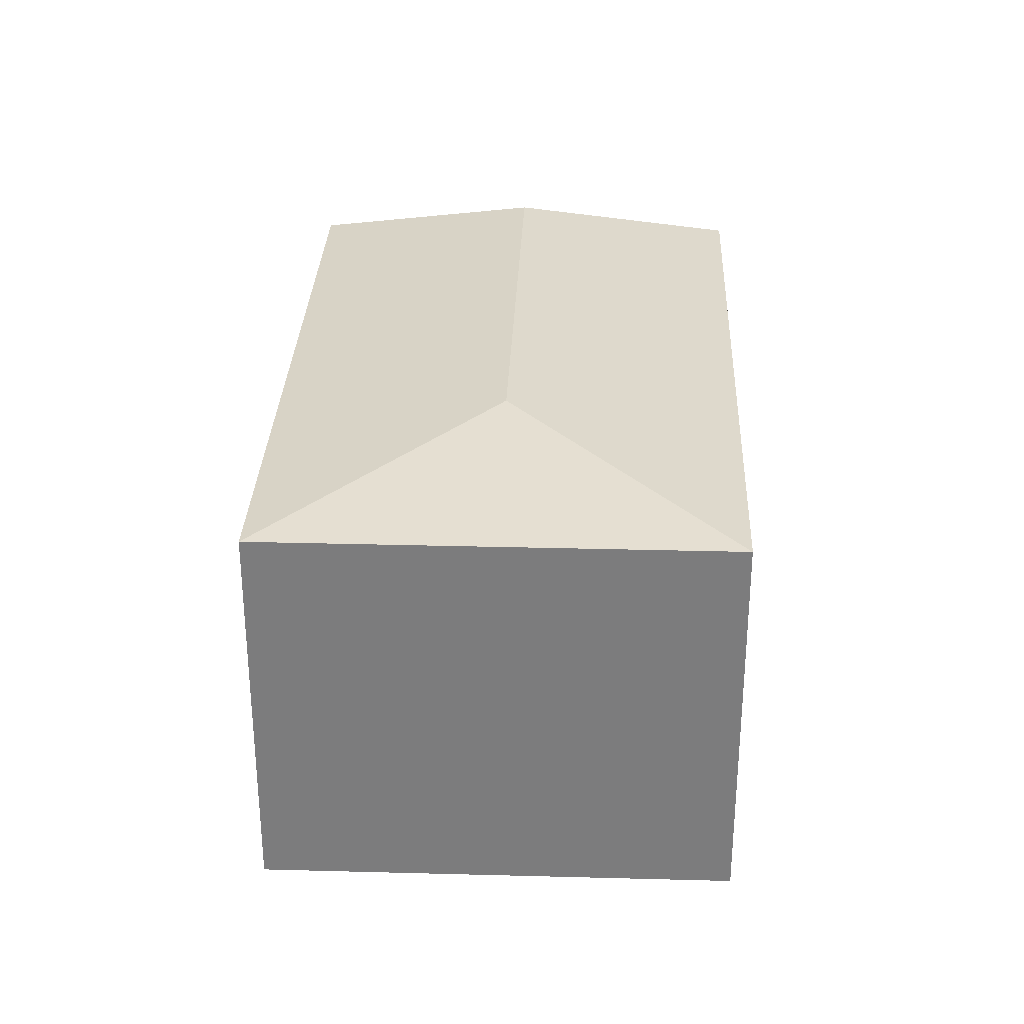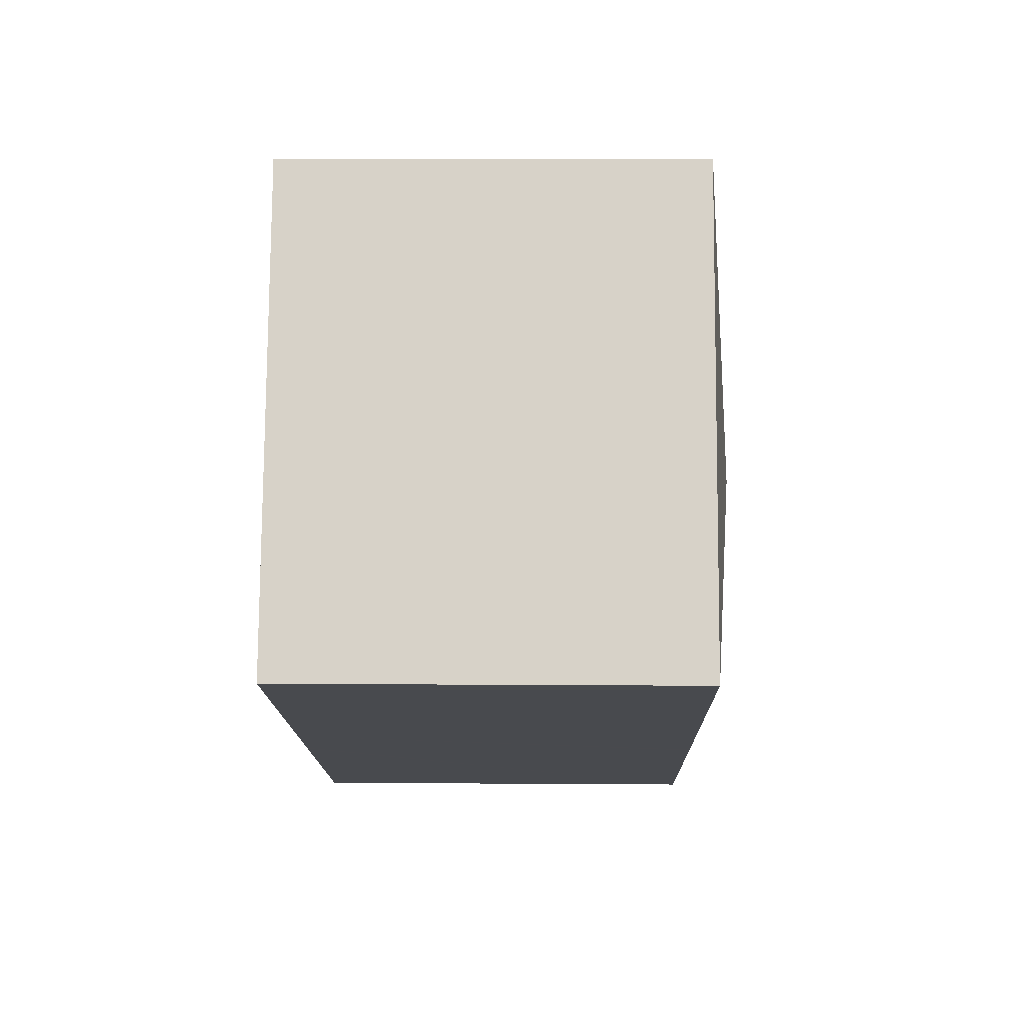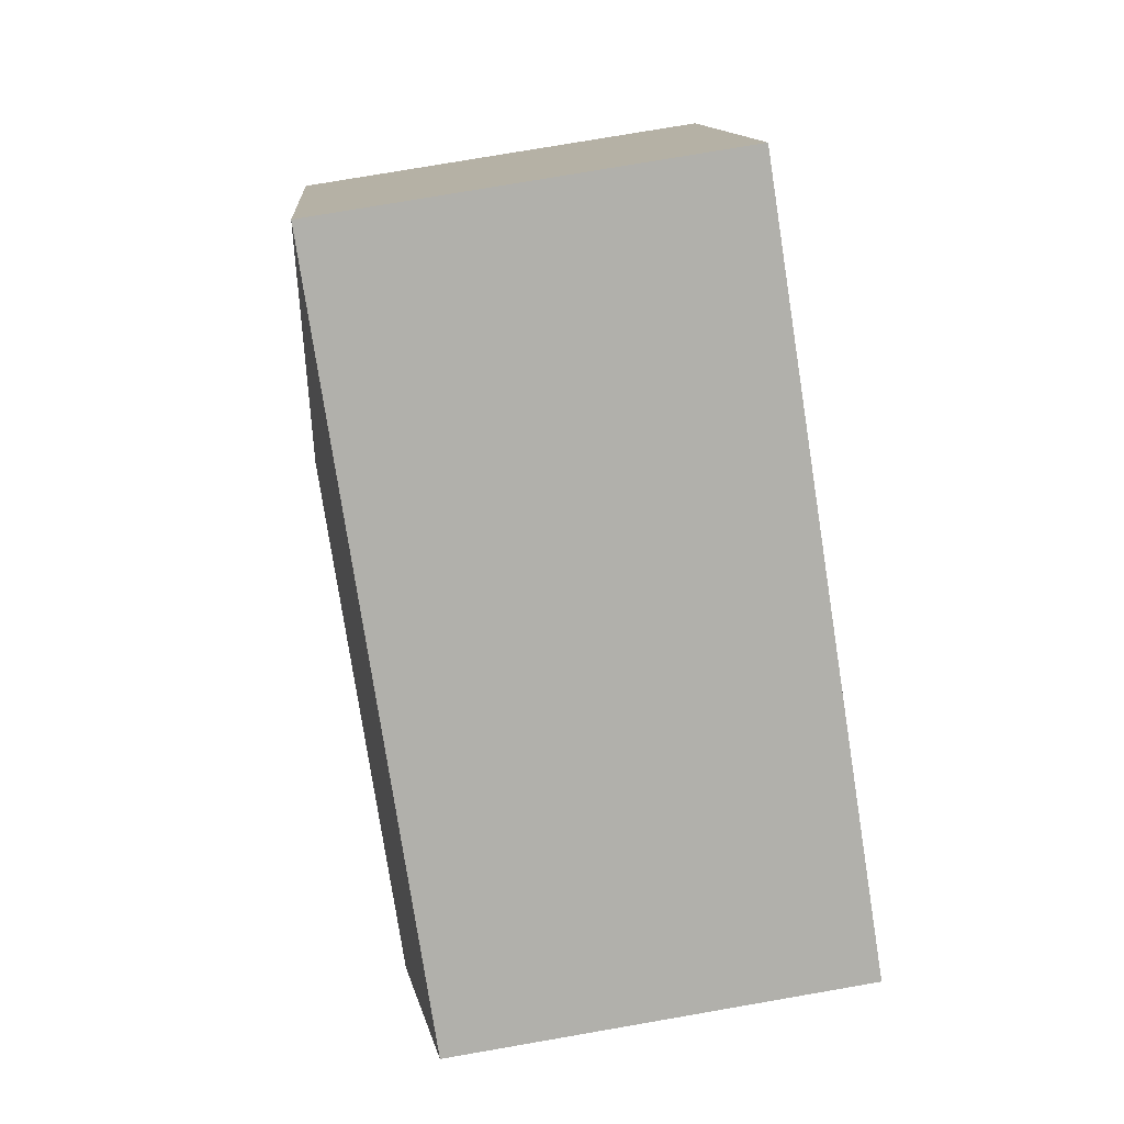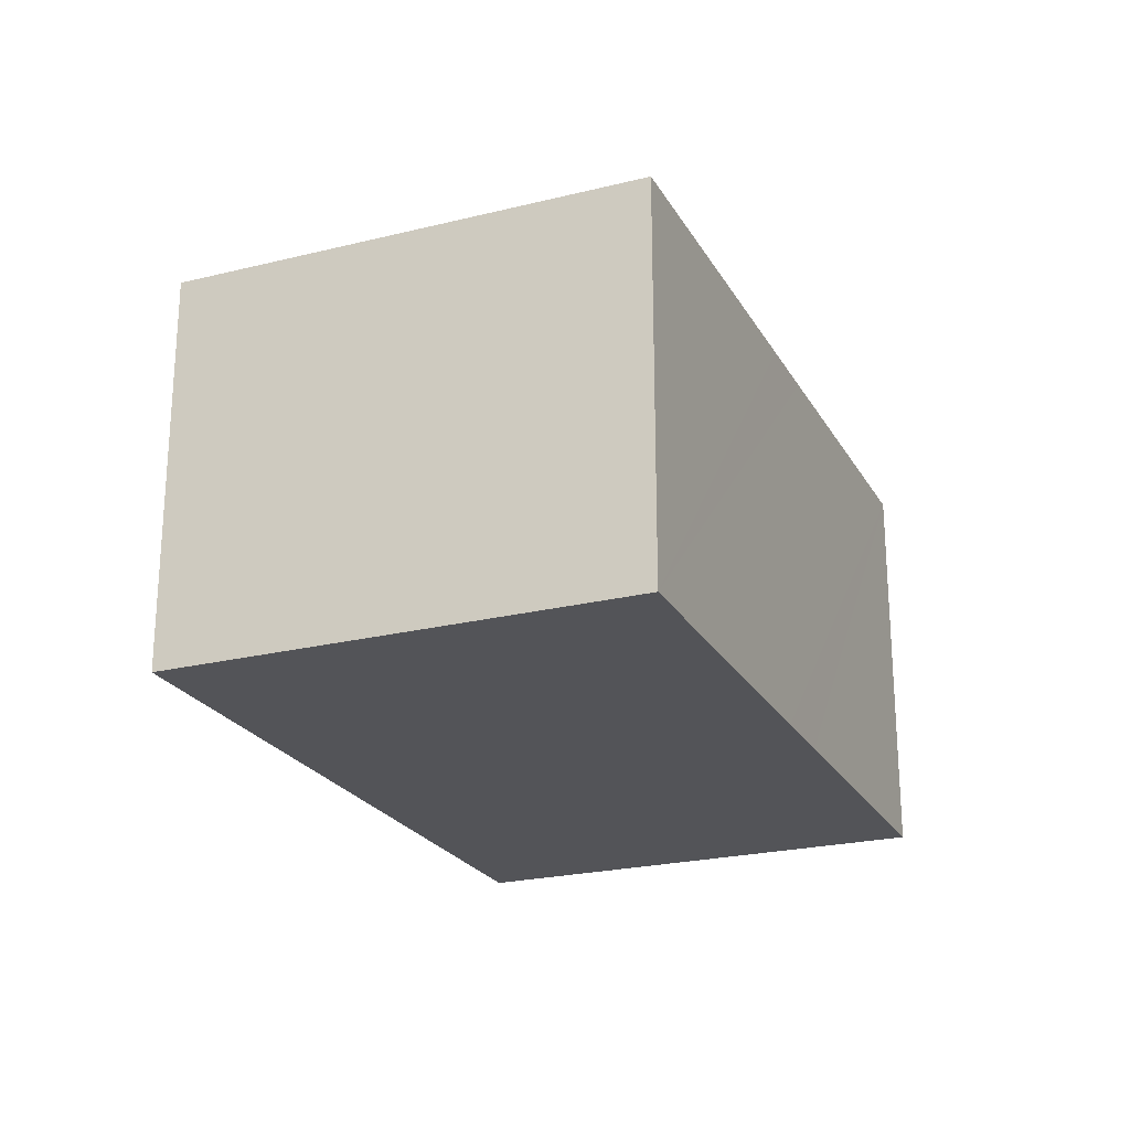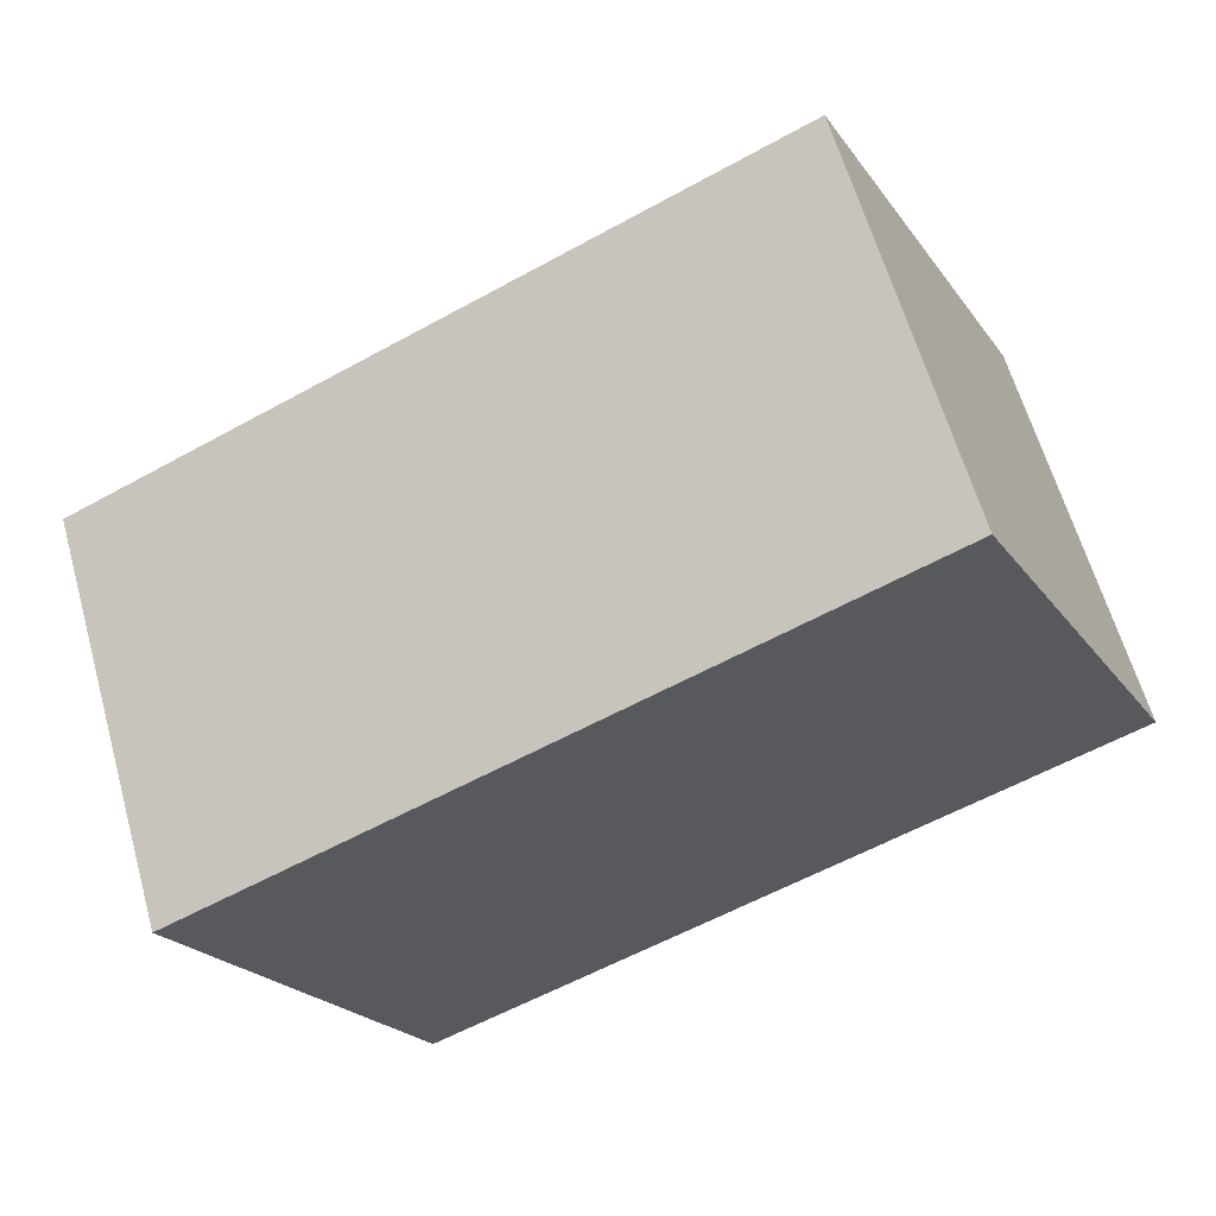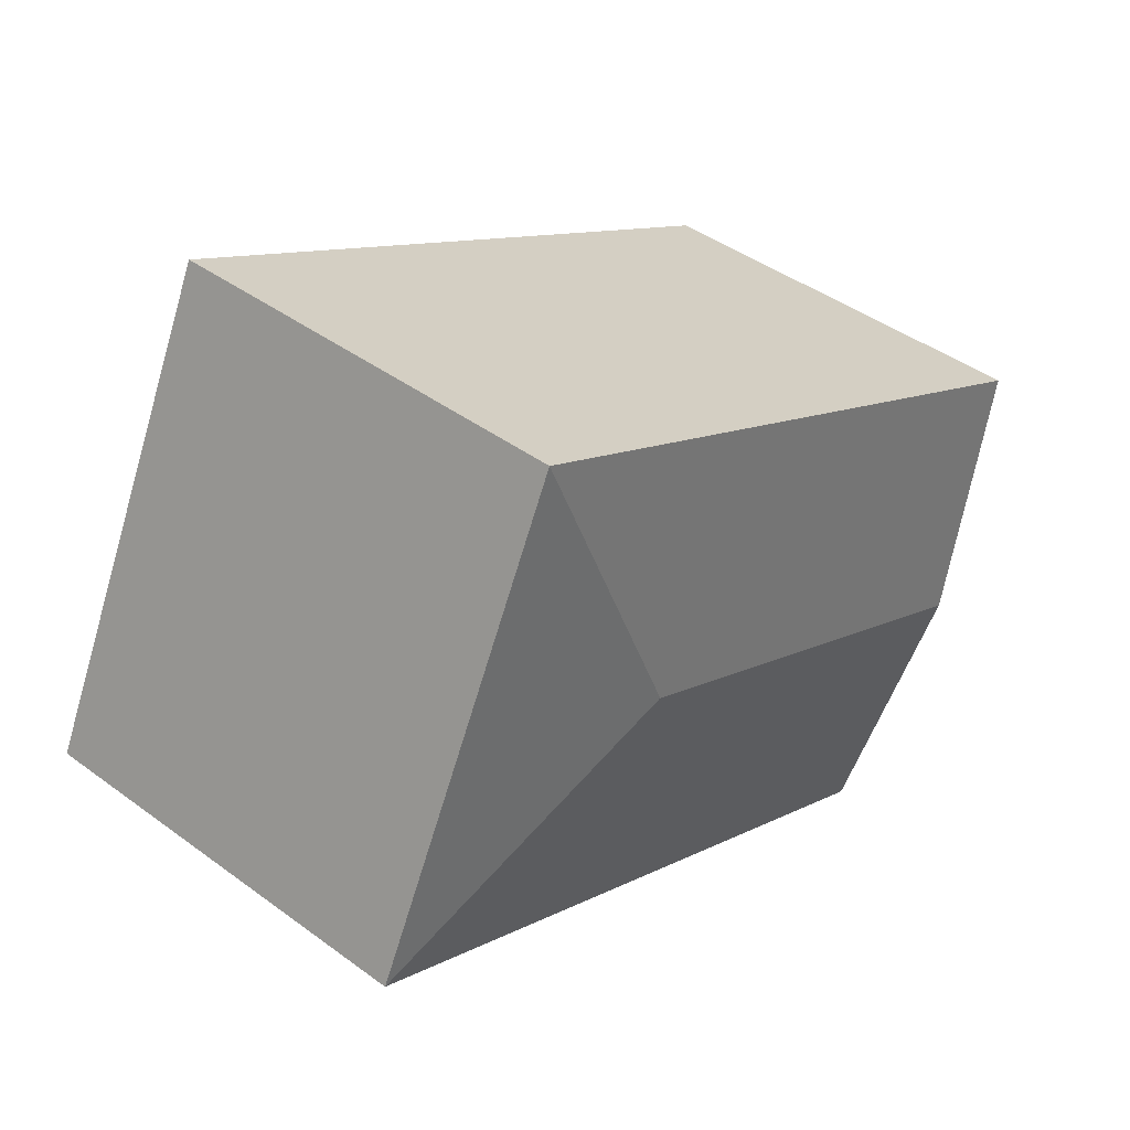
<metadata>
{"format":"obj","ext":"obj","renderer":"f3d","projection":"perspective","resolution":1024,"background":"white","views":[{"elev":30.9,"azim":66.4,"up":"+Y"},{"elev":12.8,"azim":90.9,"up":"+Z"},{"elev":76.3,"azim":-99.8,"up":"+Z"},{"elev":-23.4,"azim":86.9,"up":"+Y"},{"elev":61.9,"azim":-15.7,"up":"+Z"},{"elev":43.2,"azim":131.0,"up":"+Z"}]}
</metadata>
<code>
v  16.32 11.29 -7.191
v  15.88 12.07 0.17
v  24.96 11.29 -2.979
v  2.934 12.07 -6.142
v  16 11.29 -7.35
v  14.05 11.29 -8.301
v  13.89 11.29 -8.377
v  5.662 11.35 -11.85
v  5.871 11.29 -12.29
v  0 11.29 6.916e-16
v  19.04 11.29 9.297
v  24.68 11.29 -2.403
v  5.871 7.525e-16 -12.29
v  5.662 7.257e-16 -11.85
v  0 0 0
v  2.934 3.761e-16 -6.142
v  19.04 -5.693e-16 9.297
v  24.68 1.471e-16 -2.403
v  24.96 1.824e-16 -2.979
v  16.32 4.403e-16 -7.191
v  16 4.501e-16 -7.35
v  14.05 5.083e-16 -8.301
v  13.89 5.129e-16 -8.377
g defaultobject
f 1 2 3
f 2 1 4
f 4 1 5
f 4 5 6
f 4 6 7
f 4 7 8
f 8 7 9
f 10 2 4
f 2 10 11
f 2 12 3
f 12 2 11
f 13 8 9
f 8 13 4
f 4 13 10
f 10 13 14
f 10 14 15
f 15 14 16
f 15 11 10
f 11 15 17
f 17 12 11
f 12 17 18
f 12 18 3
f 3 18 19
f 19 1 3
f 1 19 5
f 5 19 6
f 6 19 20
f 6 20 7
f 7 20 9
f 9 20 21
f 9 21 22
f 9 22 23
f 9 23 13
f 15 18 17
f 18 15 19
f 19 15 20
f 20 15 21
f 21 15 22
f 22 15 23
f 23 15 14
f 23 14 13
f 14 15 16

</code>
